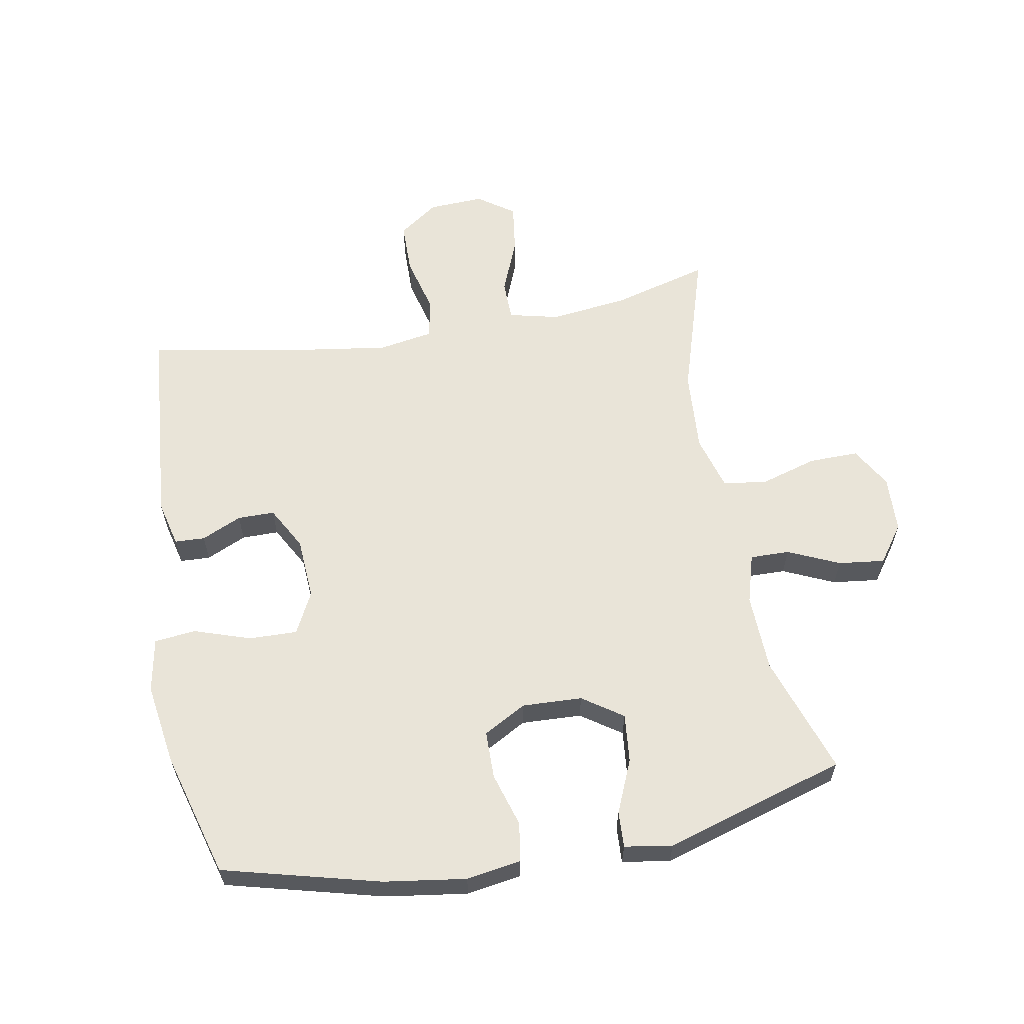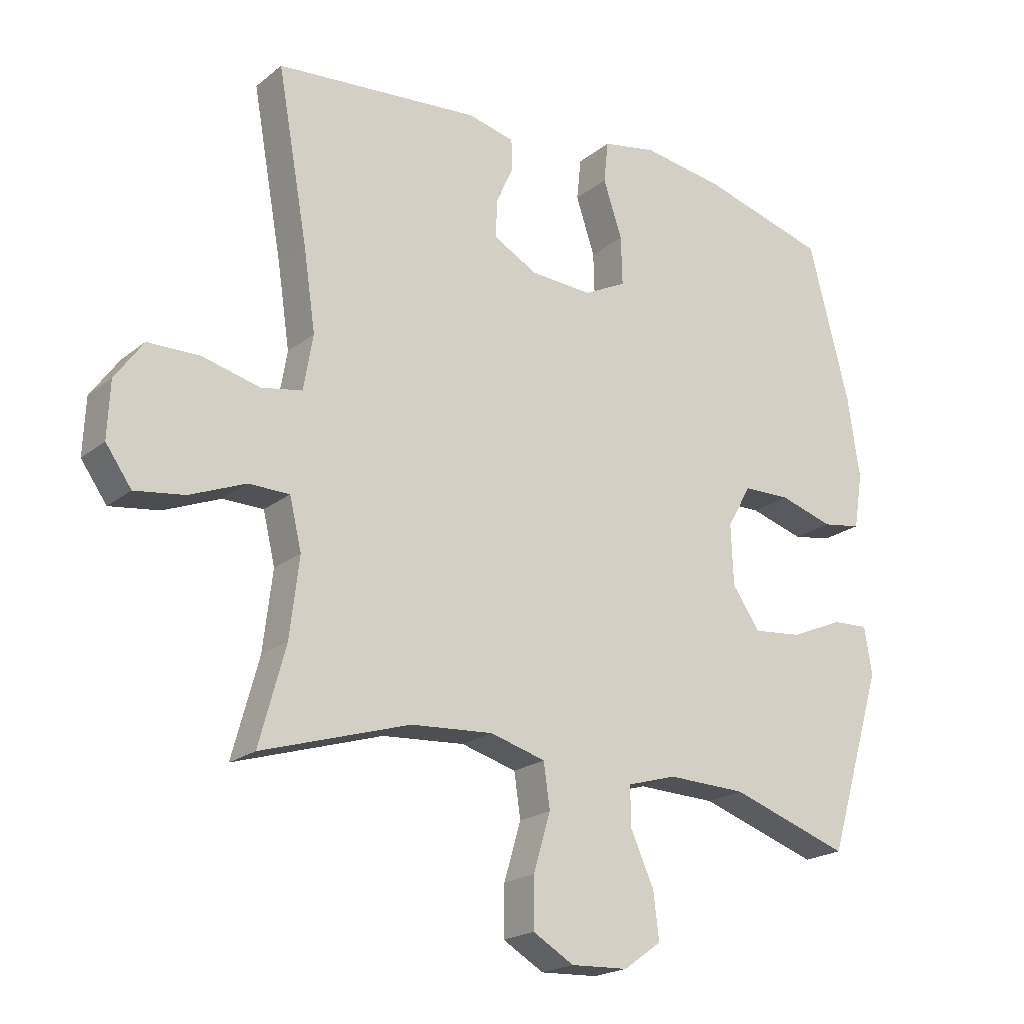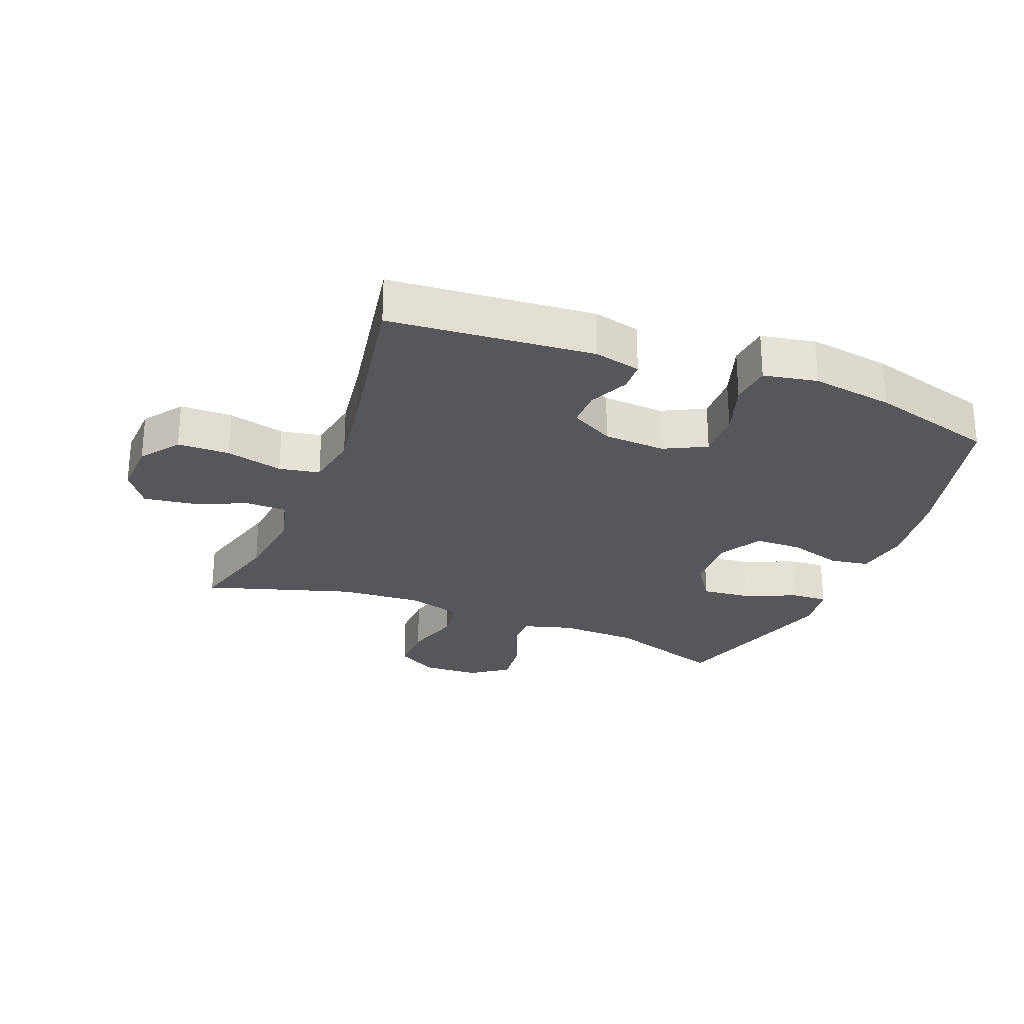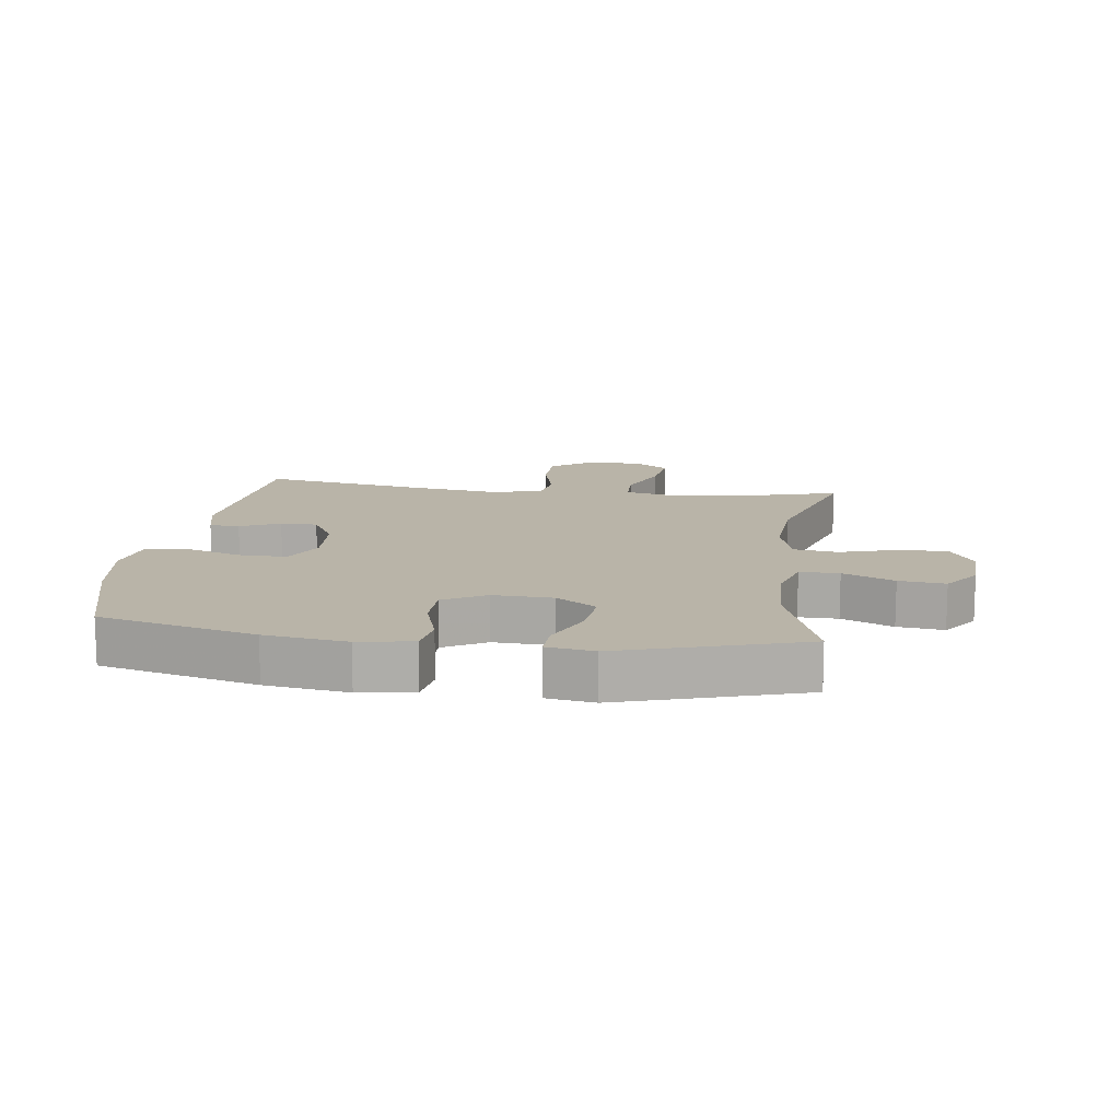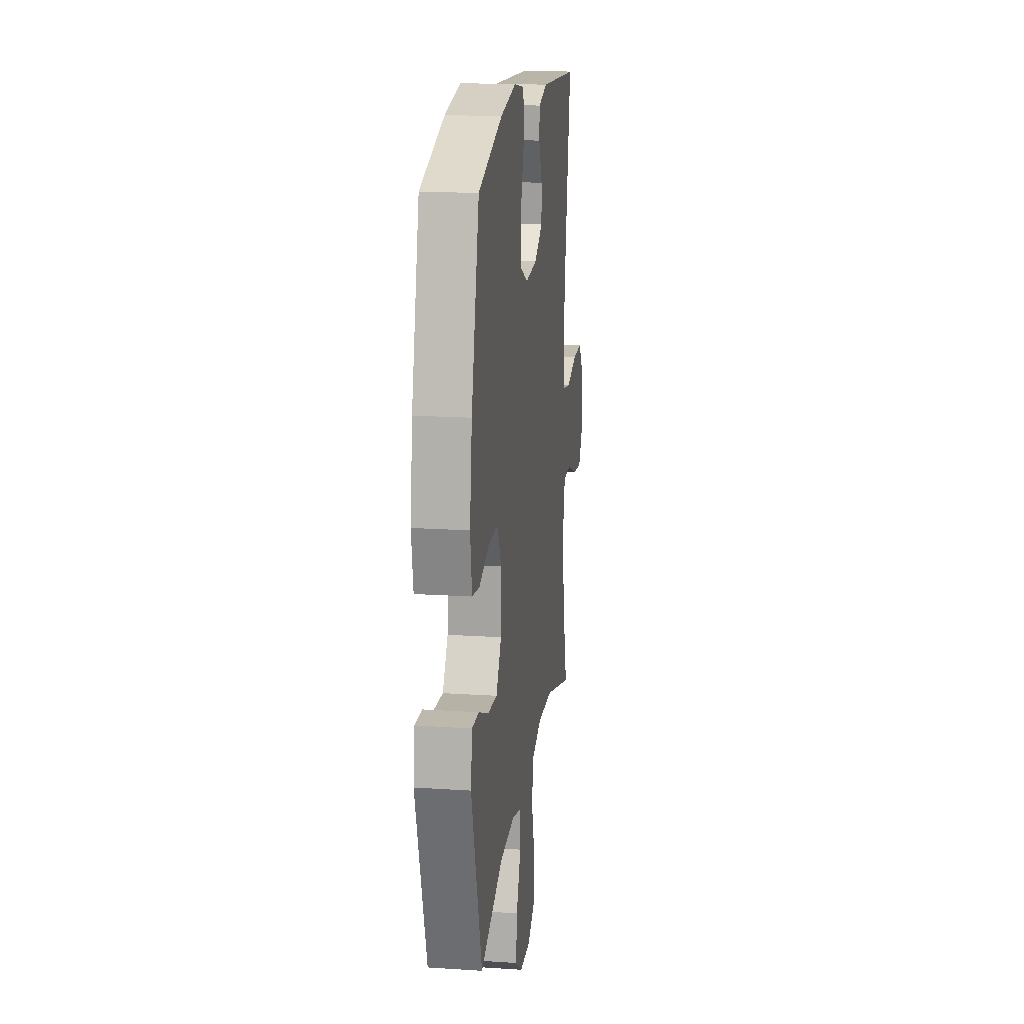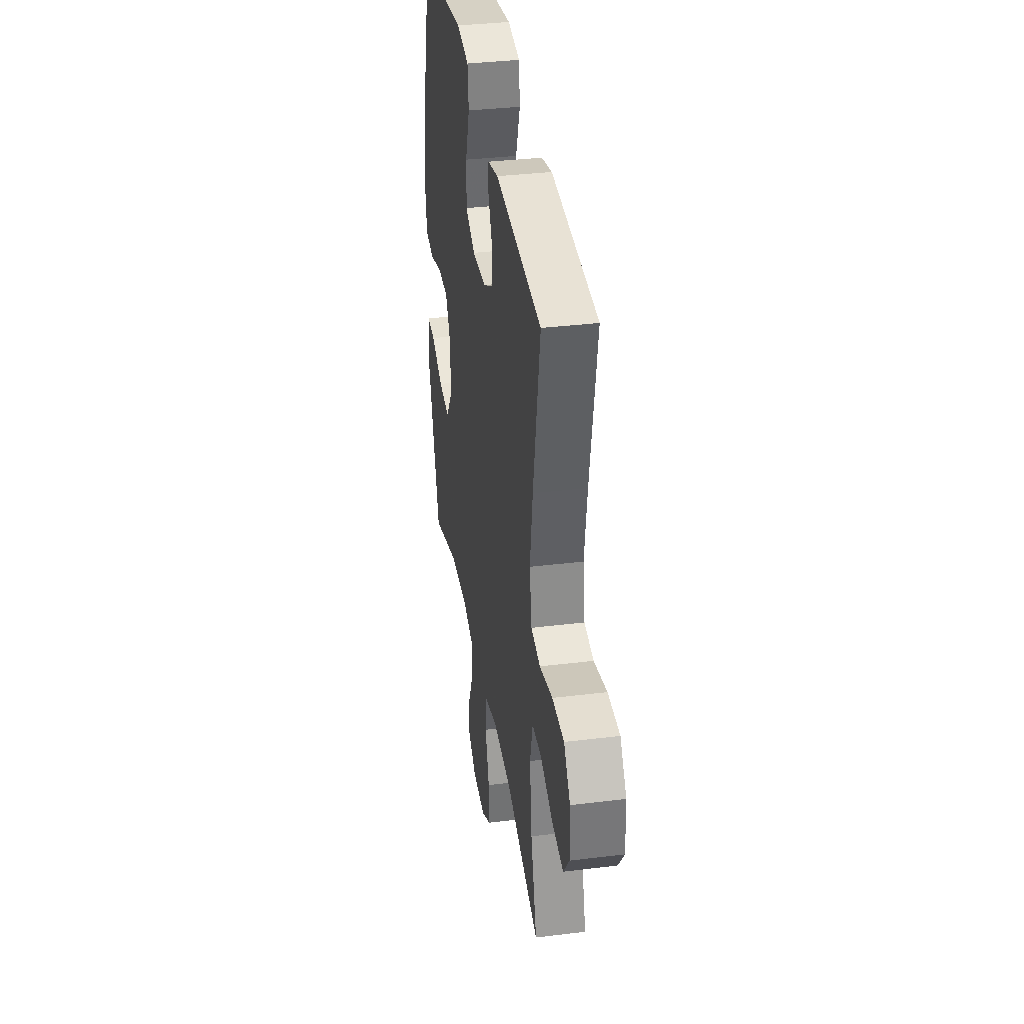
<metadata>
{"format":"obj","ext":"obj","renderer":"f3d","projection":"perspective","resolution":1024,"background":"white","views":[{"elev":60.4,"azim":79.7,"up":"+Y"},{"elev":-20.4,"azim":-35.4,"up":"+Z"},{"elev":-26.5,"azim":-21.5,"up":"+Y"},{"elev":13.1,"azim":97.5,"up":"+Y"},{"elev":18.0,"azim":97.3,"up":"+Z"},{"elev":35.8,"azim":-99.2,"up":"+Z"}]}
</metadata>
<code>
v 0.5 0.07 -0.5
v 0.31 0.07 -0.436
v 0.185 0.07 -0.432
v 0.106 0.07 -0.455
v 0.107 0.07 -0.518
v 0.144 0.07 -0.6
v 0.153 0.07 -0.674
v 0.093 0.07 -0.717
v 0.002 0.07 -0.721
v -0.063 0.07 -0.683
v -0.062 0.07 -0.604
v -0.035 0.07 -0.513
v -0.045 0.07 -0.443
v -0.133 0.07 -0.418
v -0.264 0.07 -0.427
v -0.5 0.07 -0.5
v -0.458 0.07 -0.346
v -0.443 0.07 -0.221
v -0.462 0.07 -0.141
v -0.527 0.07 -0.14
v -0.616 0.07 -0.176
v -0.695 0.07 -0.187
v -0.736 0.07 -0.129
v -0.732 0.07 -0.04
v -0.687 0.07 0.023
v -0.604 0.07 0.024
v -0.513 0.07 0.001
v -0.448 0.07 0.013
v -0.433 0.07 0.101
v -0.452 0.07 0.23
v -0.5 0.07 0.5
v -0.174 0.07 0.527
v -0.1 0.07 0.509
v -0.098 0.07 0.461
v -0.127 0.07 0.397
v -0.127 0.07 0.338
v -0.058 0.07 0.3
v 0.041 0.07 0.294
v 0.108 0.07 0.328
v 0.106 0.07 0.405
v 0.076 0.07 0.495
v 0.083 0.07 0.561
v 0.169 0.07 0.577
v 0.3 0.07 0.557
v 0.5 0.07 0.5
v 0.565 0.07 0.25
v 0.584 0.07 0.119
v 0.57 0.07 0.032
v 0.508 0.07 0.022
v 0.422 0.07 0.048
v 0.346 0.07 0.047
v 0.308 0.07 -0.021
v 0.312 0.07 -0.117
v 0.356 0.07 -0.181
v 0.434 0.07 -0.173
v 0.518 0.07 -0.137
v 0.576 0.07 -0.134
v 0.588 0.07 -0.21
v 0.5 0 -0.5
v 0.31 0 -0.436
v 0.185 0 -0.432
v 0.106 0 -0.455
v 0.107 0 -0.518
v 0.144 0 -0.6
v 0.153 0 -0.674
v 0.093 0 -0.717
v 0.002 0 -0.721
v -0.063 0 -0.683
v -0.062 0 -0.604
v -0.035 0 -0.513
v -0.045 0 -0.443
v -0.133 0 -0.418
v -0.264 0 -0.427
v -0.5 0 -0.5
v -0.458 0 -0.346
v -0.443 0 -0.221
v -0.462 0 -0.141
v -0.527 0 -0.14
v -0.616 0 -0.176
v -0.695 0 -0.187
v -0.736 0 -0.129
v -0.732 0 -0.04
v -0.687 0 0.023
v -0.604 0 0.024
v -0.513 0 0.001
v -0.448 0 0.013
v -0.433 0 0.101
v -0.452 0 0.23
v -0.5 0 0.5
v -0.174 0 0.527
v -0.1 0 0.509
v -0.098 0 0.461
v -0.127 0 0.397
v -0.127 0 0.338
v -0.058 0 0.3
v 0.041 0 0.294
v 0.108 0 0.328
v 0.106 0 0.405
v 0.076 0 0.495
v 0.083 0 0.561
v 0.169 0 0.577
v 0.3 0 0.557
v 0.5 0 0.5
v 0.565 0 0.25
v 0.584 0 0.119
v 0.57 0 0.032
v 0.508 0 0.022
v 0.422 0 0.048
v 0.346 0 0.047
v 0.308 0 -0.021
v 0.312 0 -0.117
v 0.356 0 -0.181
v 0.434 0 -0.173
v 0.518 0 -0.137
v 0.576 0 -0.134
v 0.588 0 -0.21
f 58 1 2
f 57 58 2
f 56 57 2
f 55 56 2
f 54 55 2 3
f 53 54 3 4
f 52 53 4
f 48 49 50
f 47 48 50
f 46 47 50
f 45 46 50
f 44 45 50
f 43 44 50
f 42 43 50
f 41 42 50
f 40 41 50
f 39 40 50 51
f 38 39 51 52
f 33 34 35
f 32 33 35
f 31 32 35
f 30 31 35
f 29 30 35 36
f 28 29 36 37
f 25 26 27
f 24 25 27
f 23 24 27
f 22 23 27
f 21 22 27
f 20 21 27
f 19 20 27 28
f 38 52 4
f 37 38 4
f 28 37 4
f 19 28 4
f 18 19 4
f 10 11 12
f 9 10 12
f 8 9 12
f 7 8 12
f 6 7 12
f 5 6 12
f 5 12 13
f 4 5 13
f 17 18 4
f 15 16 17
f 14 15 17
f 14 17 4
f 4 13 14
f 60 59 116
f 60 116 115
f 60 115 114
f 60 114 113
f 61 60 113 112
f 62 61 112 111
f 62 111 110
f 108 107 106
f 108 106 105
f 108 105 104
f 108 104 103
f 108 103 102
f 108 102 101
f 108 101 100
f 108 100 99
f 108 99 98
f 109 108 98 97
f 110 109 97 96
f 93 92 91
f 93 91 90
f 93 90 89
f 93 89 88
f 94 93 88 87
f 95 94 87 86
f 85 84 83
f 85 83 82
f 85 82 81
f 85 81 80
f 85 80 79
f 85 79 78
f 86 85 78 77
f 62 110 96
f 62 96 95
f 62 95 86
f 62 86 77
f 62 77 76
f 70 69 68
f 70 68 67
f 70 67 66
f 70 66 65
f 70 65 64
f 70 64 63
f 71 70 63
f 71 63 62
f 62 76 75
f 75 74 73
f 75 73 72
f 62 75 72
f 72 71 62
f 1 59 60 2
f 2 60 61 3
f 3 61 62 4
f 4 62 63 5
f 5 63 64 6
f 6 64 65 7
f 7 65 66 8
f 8 66 67 9
f 9 67 68 10
f 10 68 69 11
f 11 69 70 12
f 12 70 71 13
f 13 71 72 14
f 14 72 73 15
f 15 73 74 16
f 16 74 75 17
f 17 75 76 18
f 18 76 77 19
f 19 77 78 20
f 20 78 79 21
f 21 79 80 22
f 22 80 81 23
f 23 81 82 24
f 24 82 83 25
f 25 83 84 26
f 26 84 85 27
f 27 85 86 28
f 28 86 87 29
f 29 87 88 30
f 30 88 89 31
f 31 89 90 32
f 32 90 91 33
f 33 91 92 34
f 34 92 93 35
f 35 93 94 36
f 36 94 95 37
f 37 95 96 38
f 38 96 97 39
f 39 97 98 40
f 40 98 99 41
f 41 99 100 42
f 42 100 101 43
f 43 101 102 44
f 44 102 103 45
f 45 103 104 46
f 46 104 105 47
f 47 105 106 48
f 48 106 107 49
f 49 107 108 50
f 50 108 109 51
f 51 109 110 52
f 52 110 111 53
f 53 111 112 54
f 54 112 113 55
f 55 113 114 56
f 56 114 115 57
f 57 115 116 58
f 58 116 59 1

</code>
